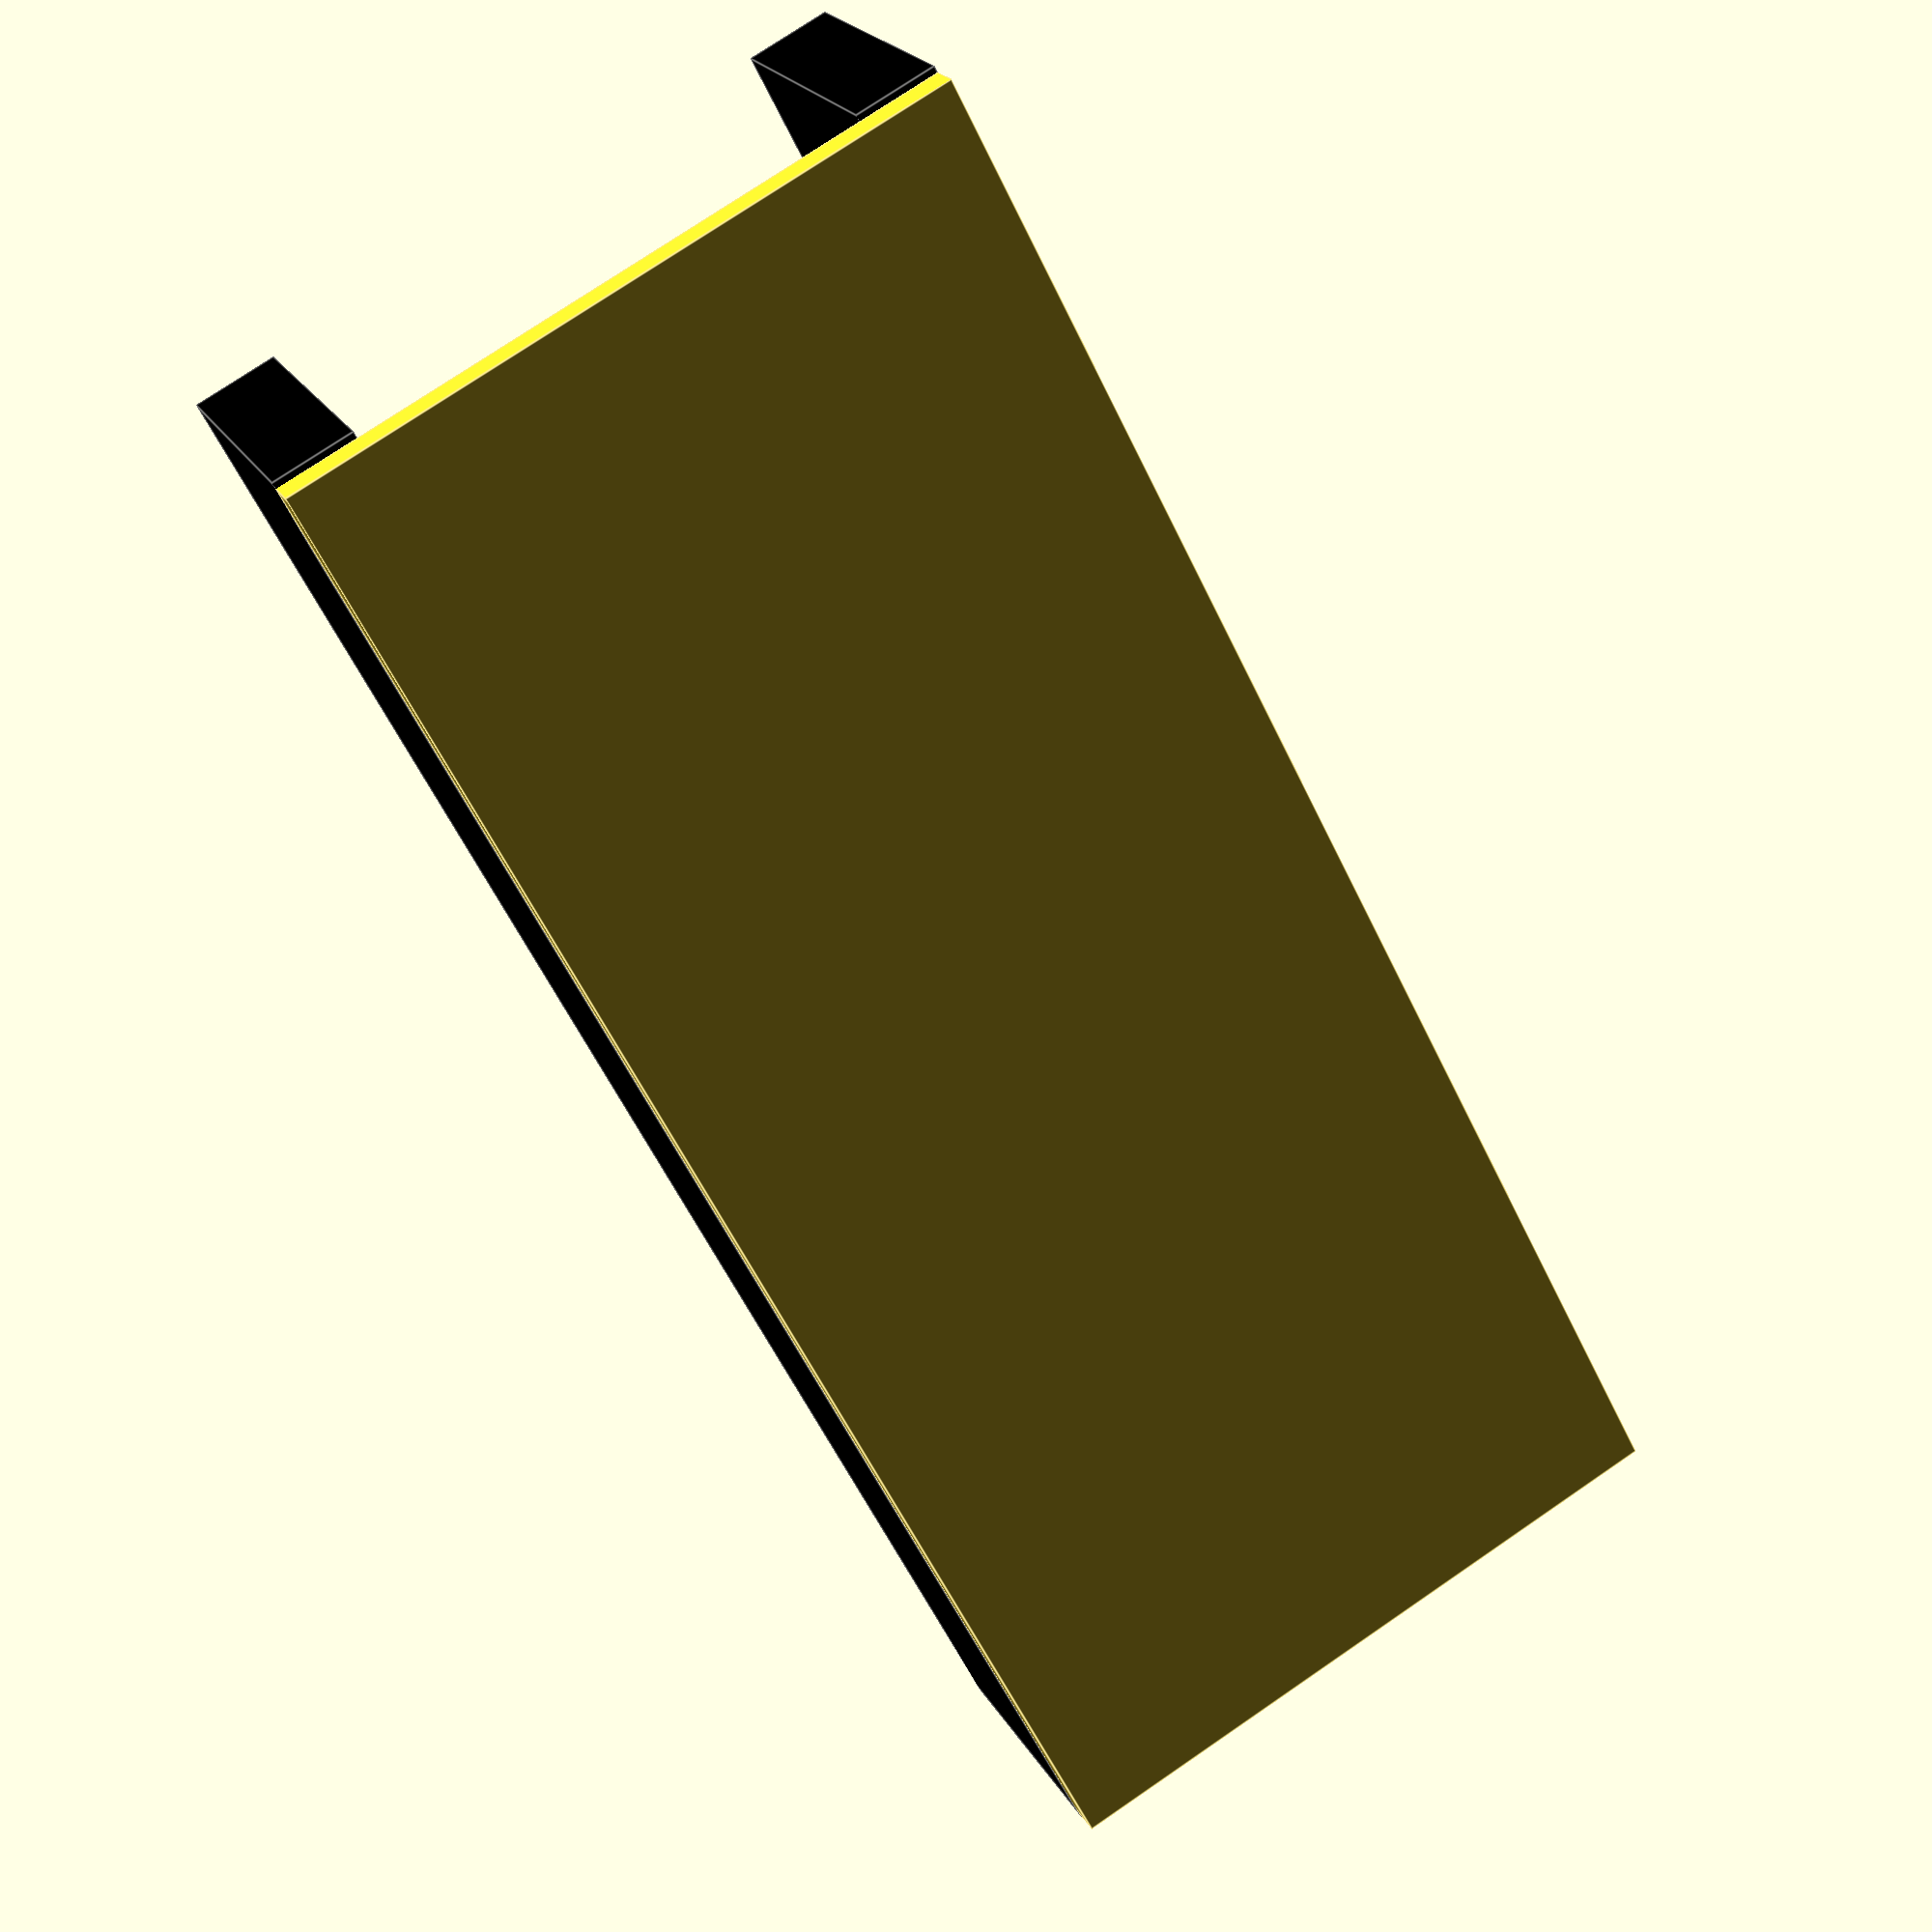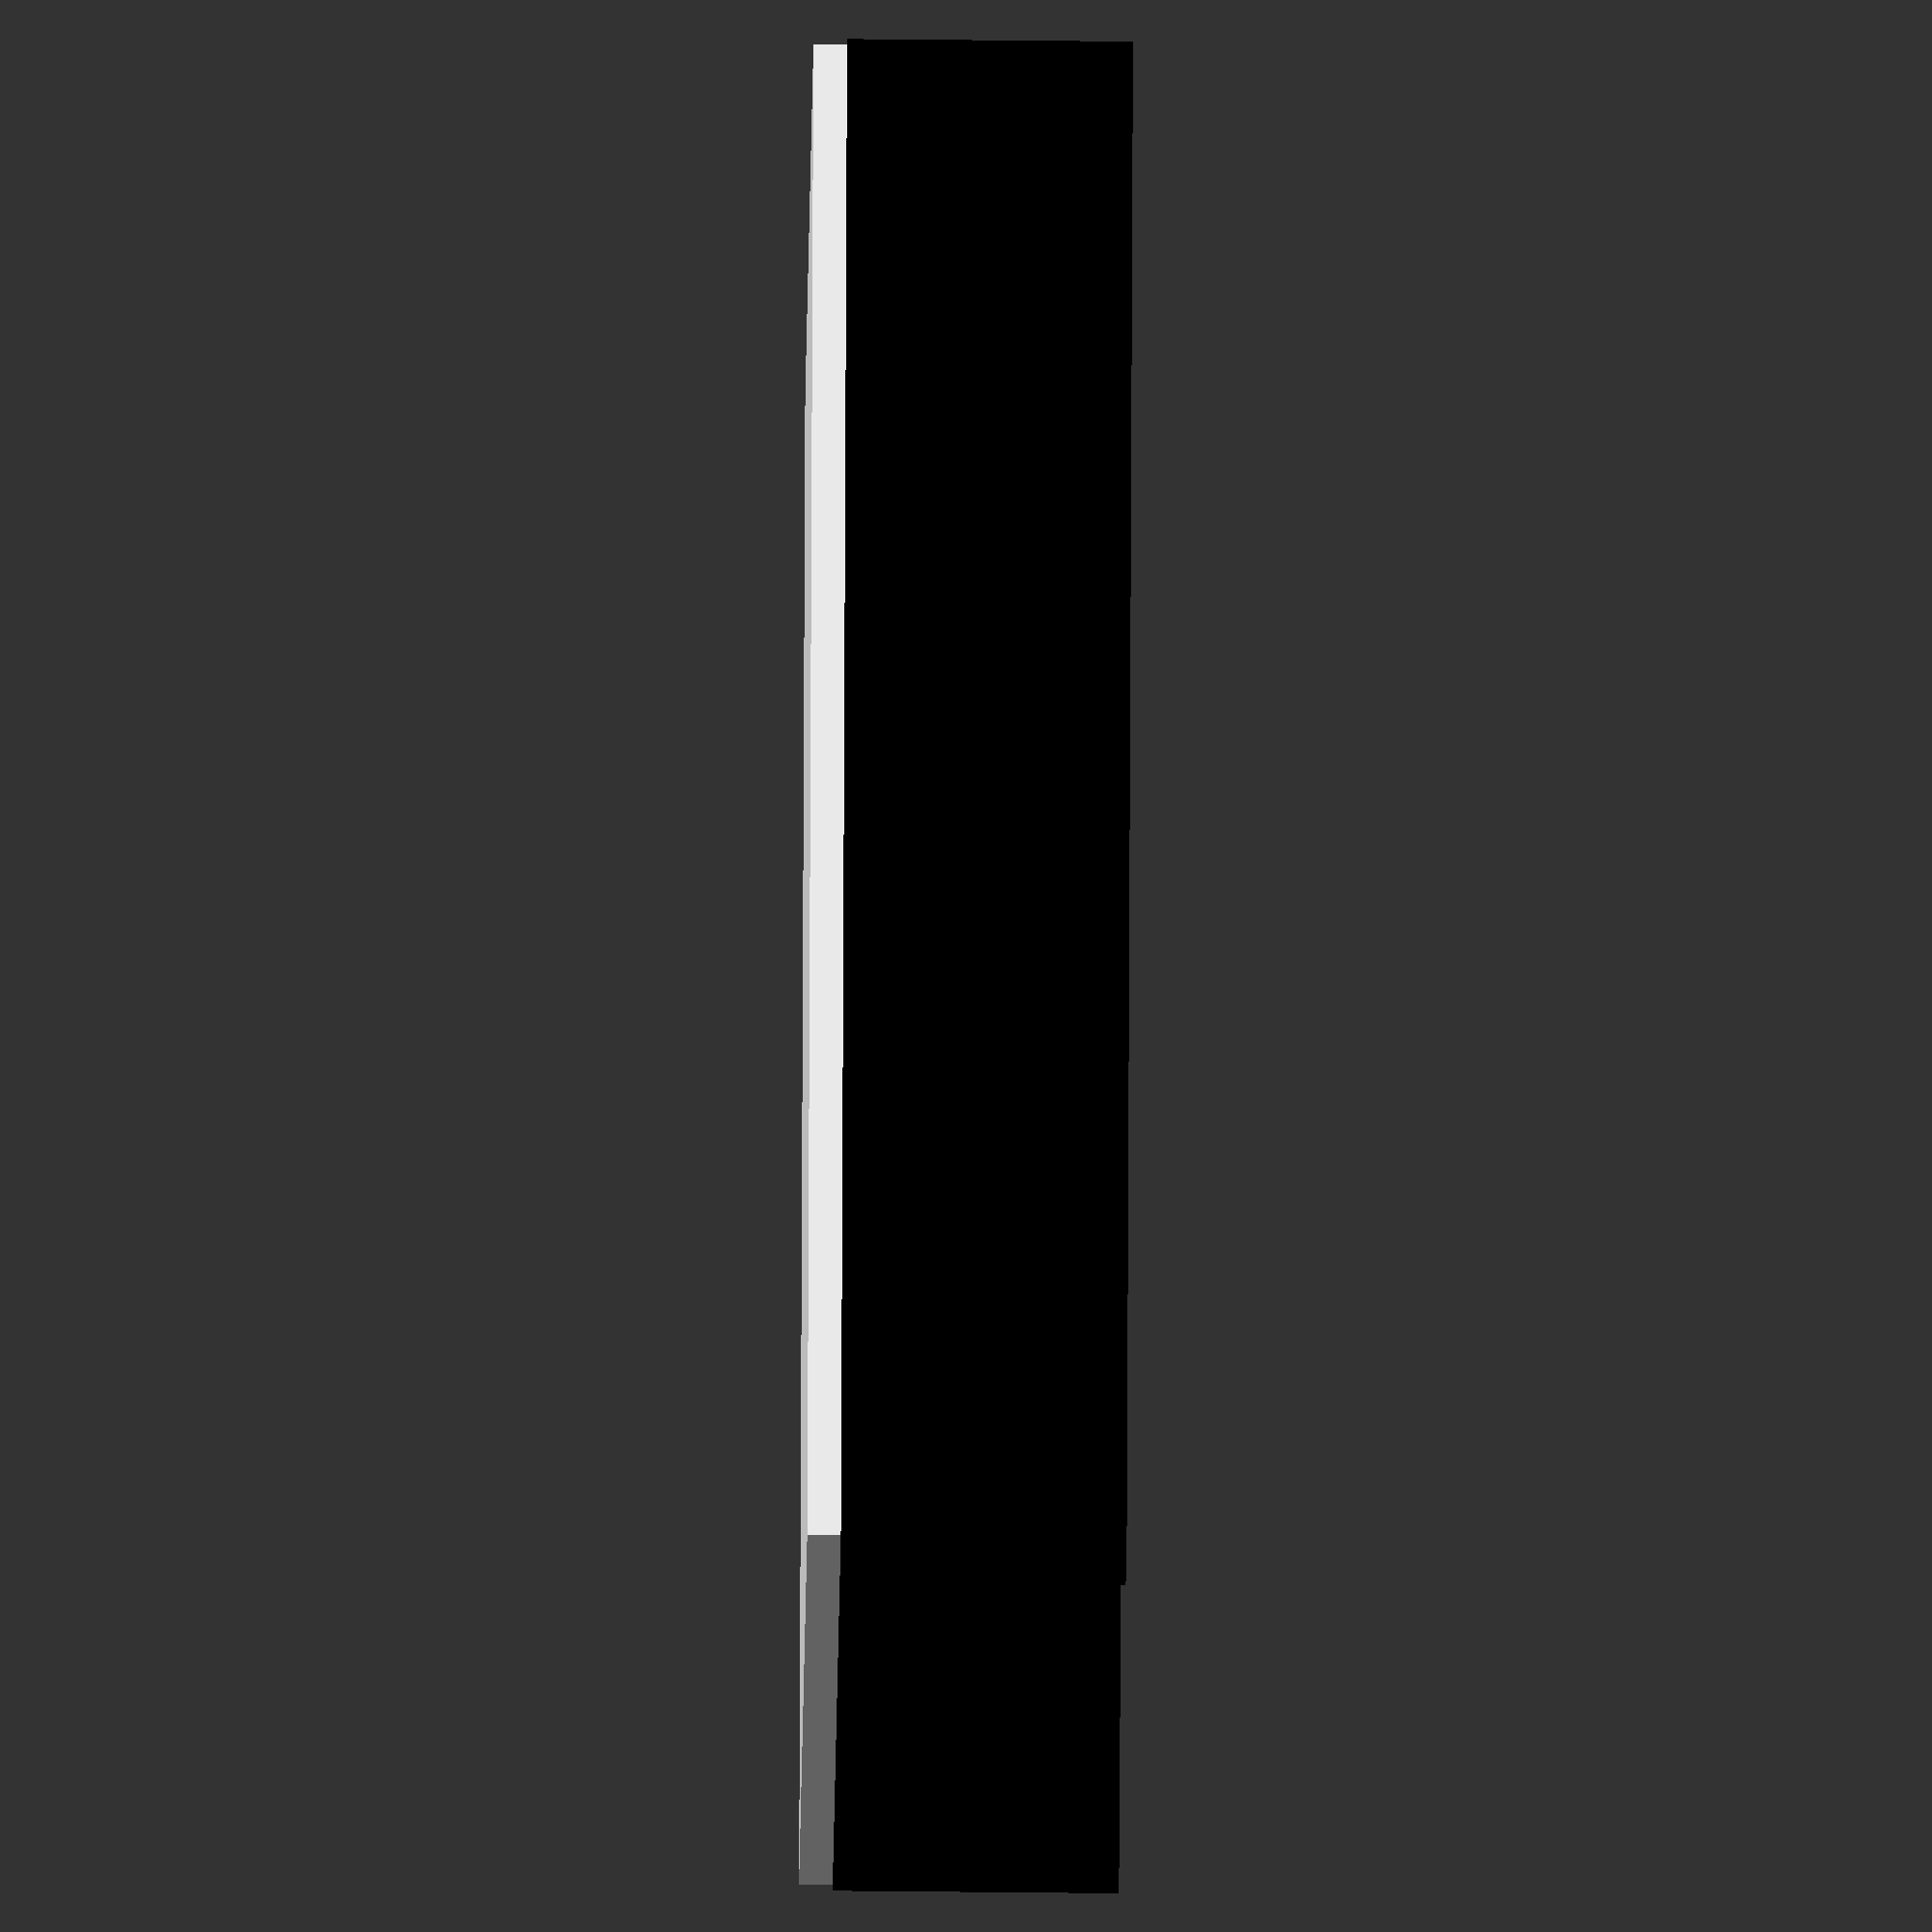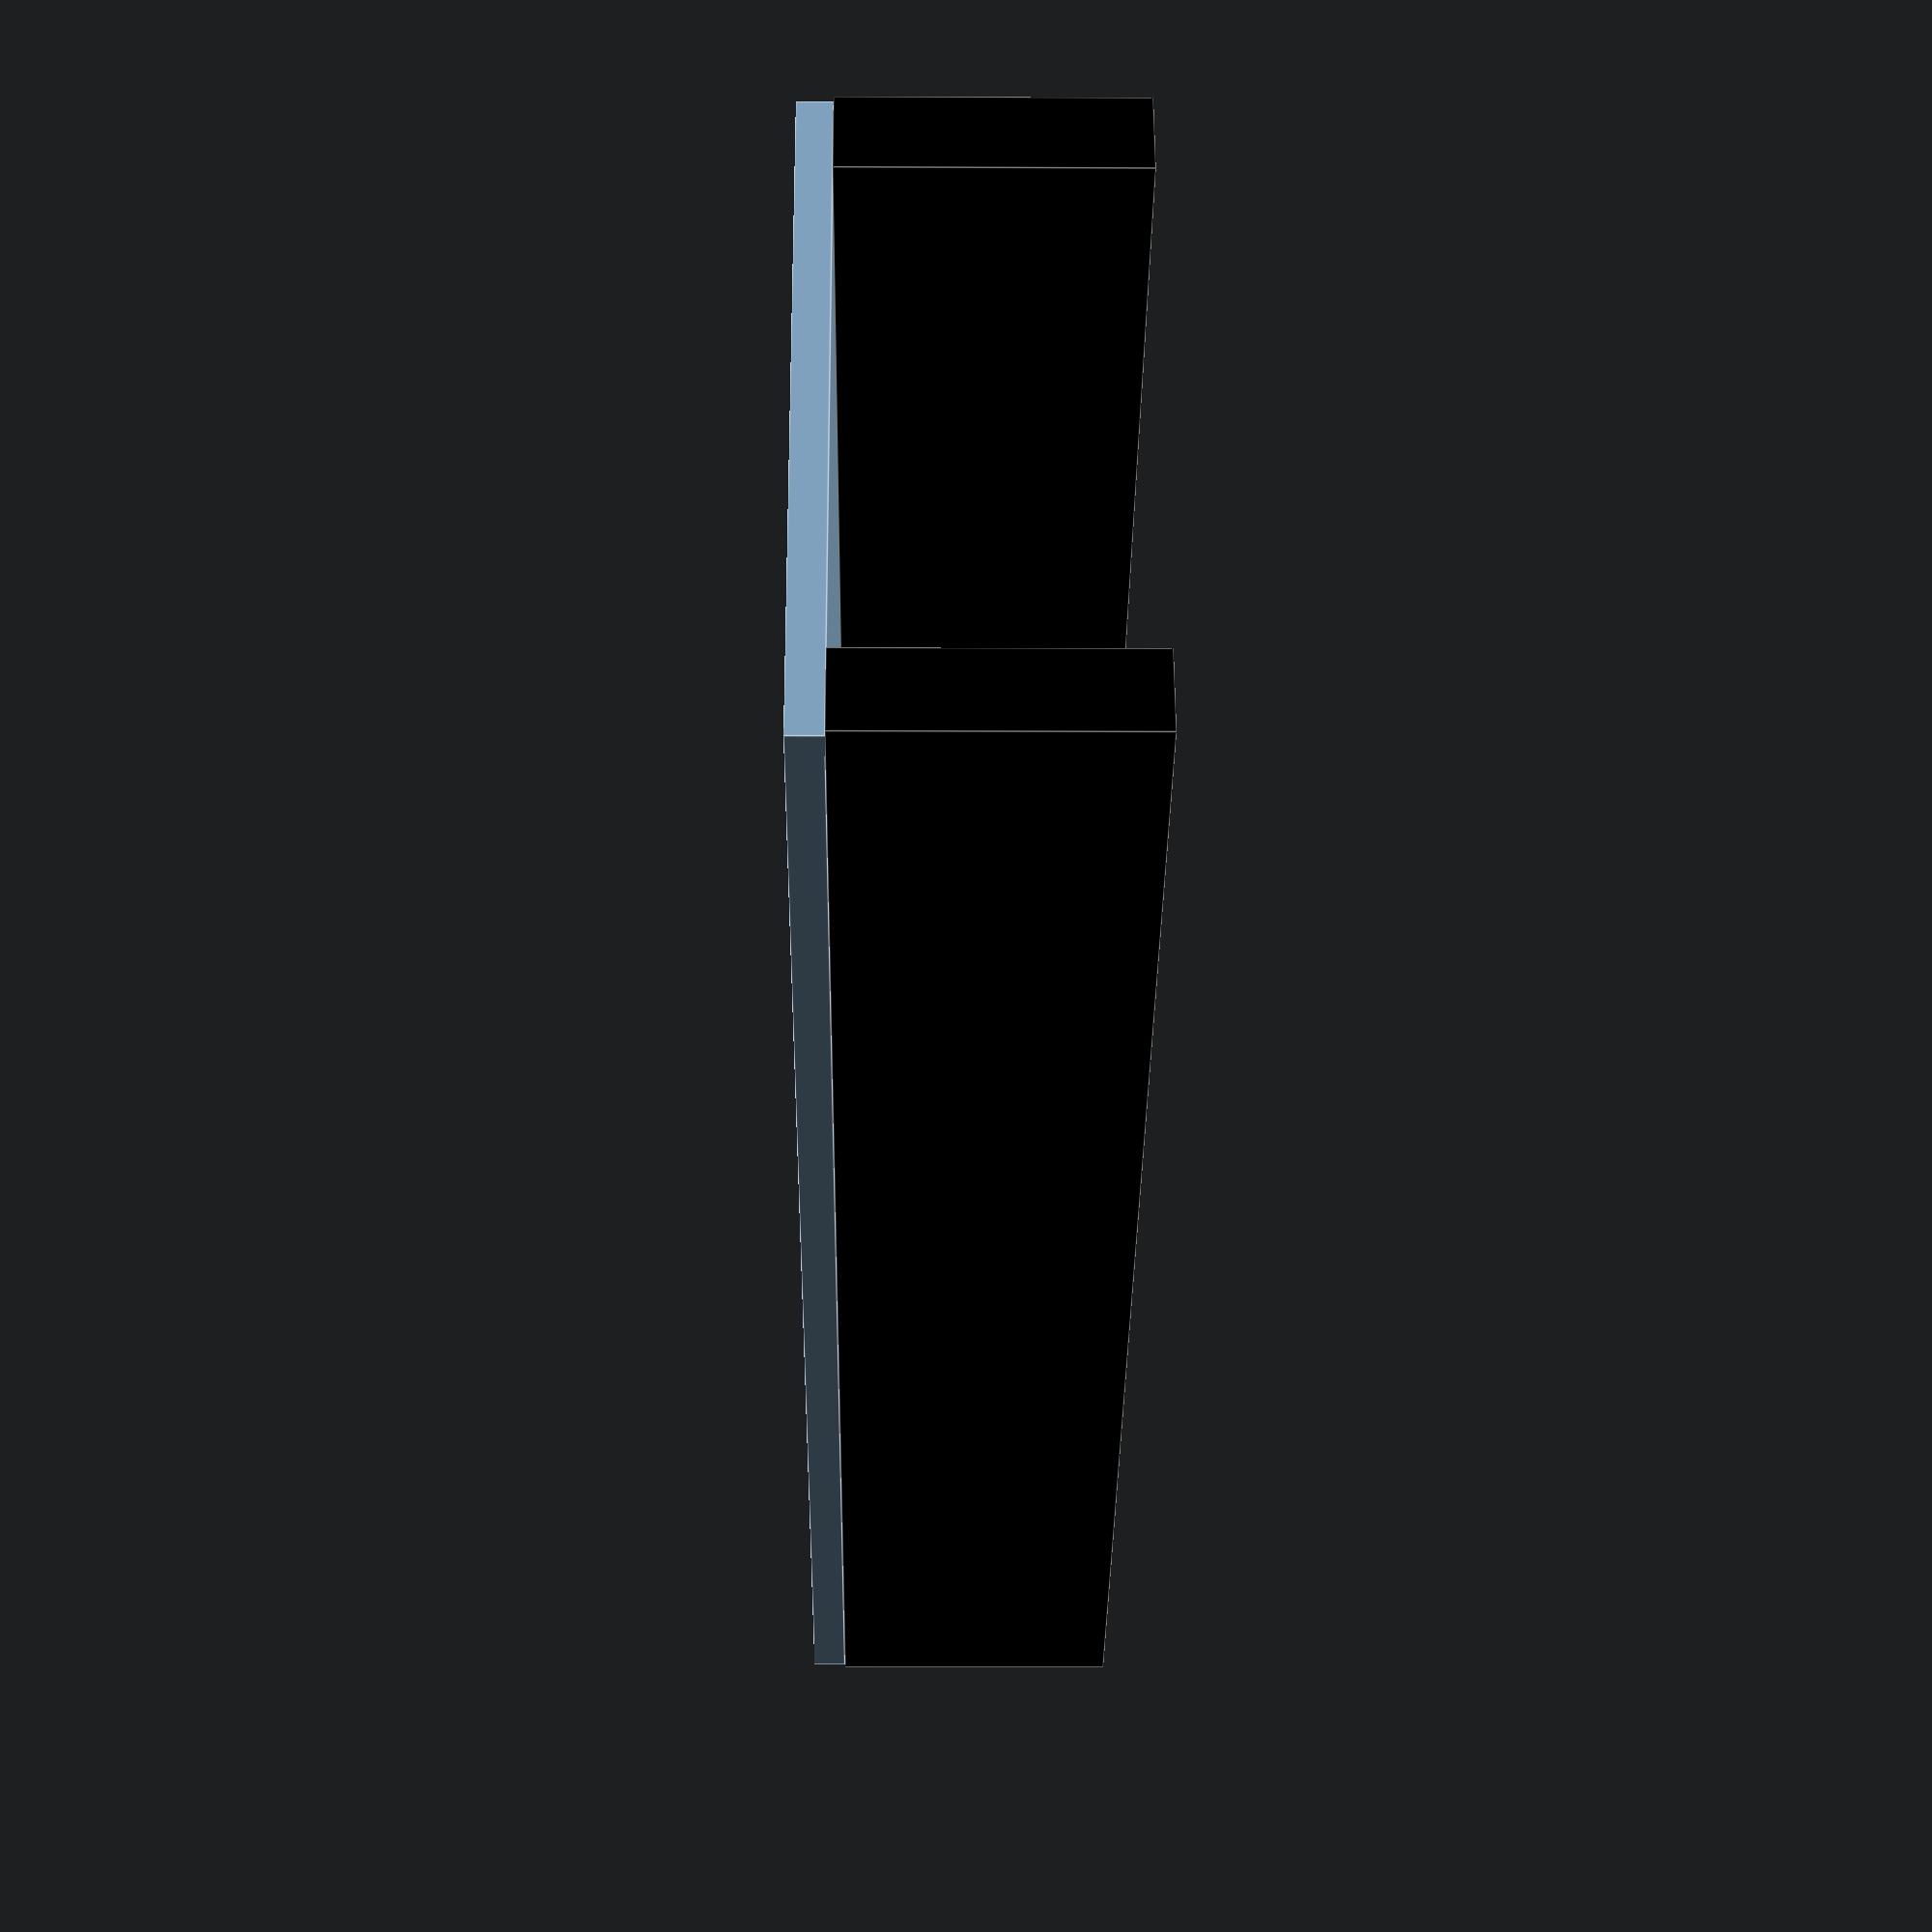
<openscad>
module pico() {
  translate([0, 0, 9])
  cube([21, 51, 1], center=true);
  header_len = 0.6+2.54*20;
  color("black")
  translate([-10.5+2.54/2, 0, 8.5/2])
  cube([2.54, header_len, 8.5], center=true);
  color("black")
  translate([10.5-2.54/2, 0, 8.5/2])
  cube([2.54, header_len, 8.5], center=true);
}

pico();
</openscad>
<views>
elev=158.5 azim=332.8 roll=201.8 proj=p view=edges
elev=46.9 azim=197.2 roll=89.3 proj=o view=solid
elev=188.8 azim=64.8 roll=90.7 proj=p view=edges
</views>
